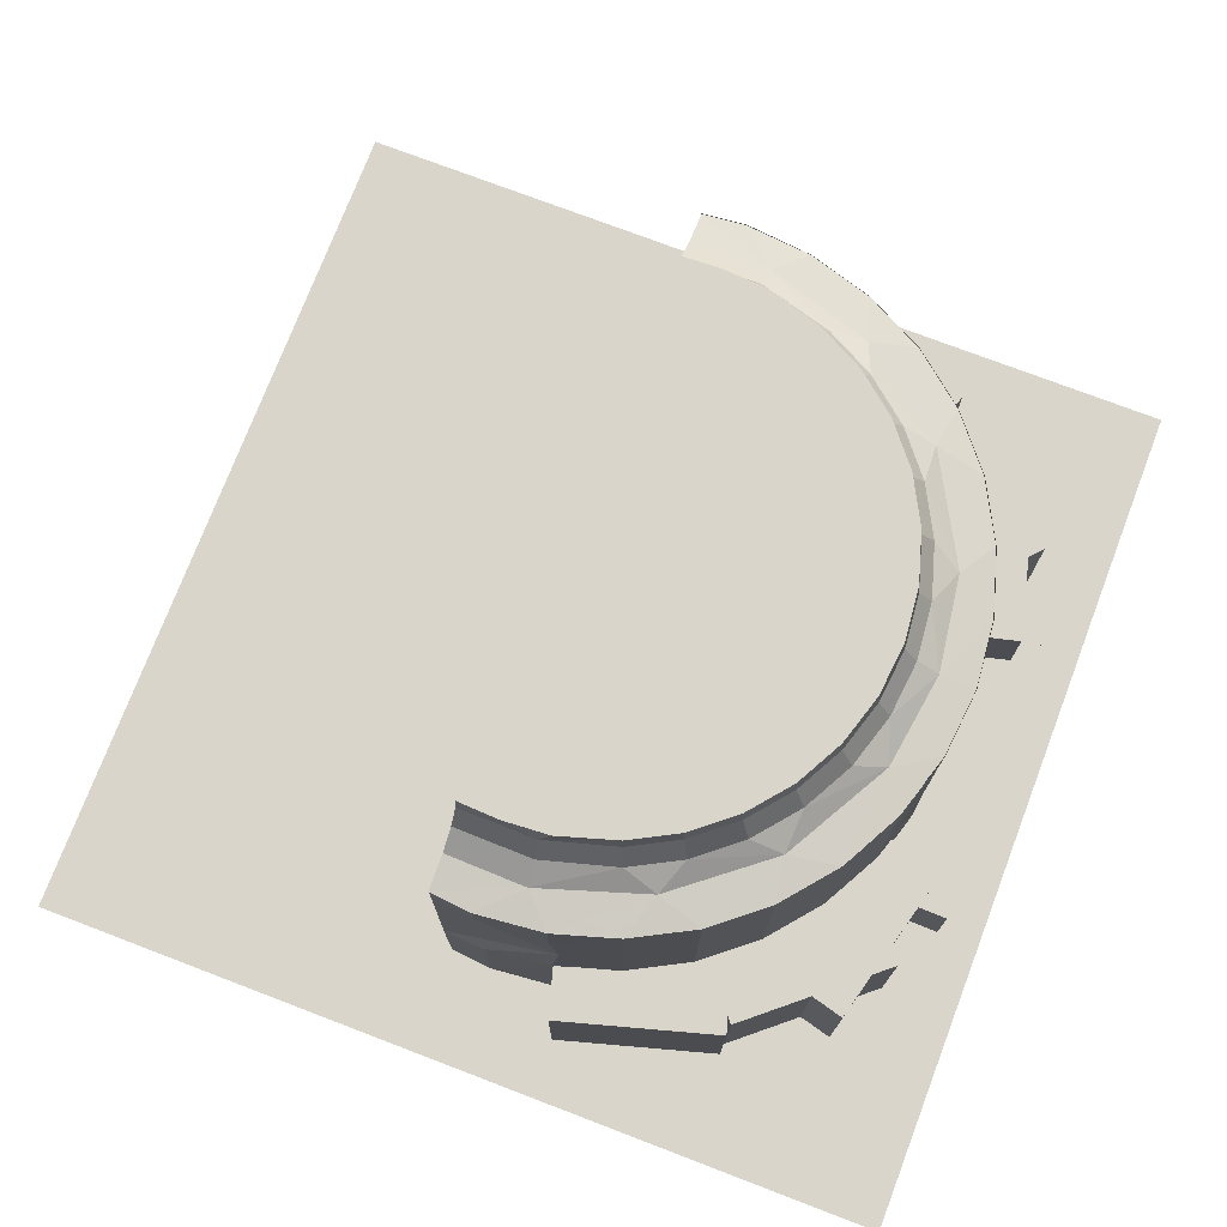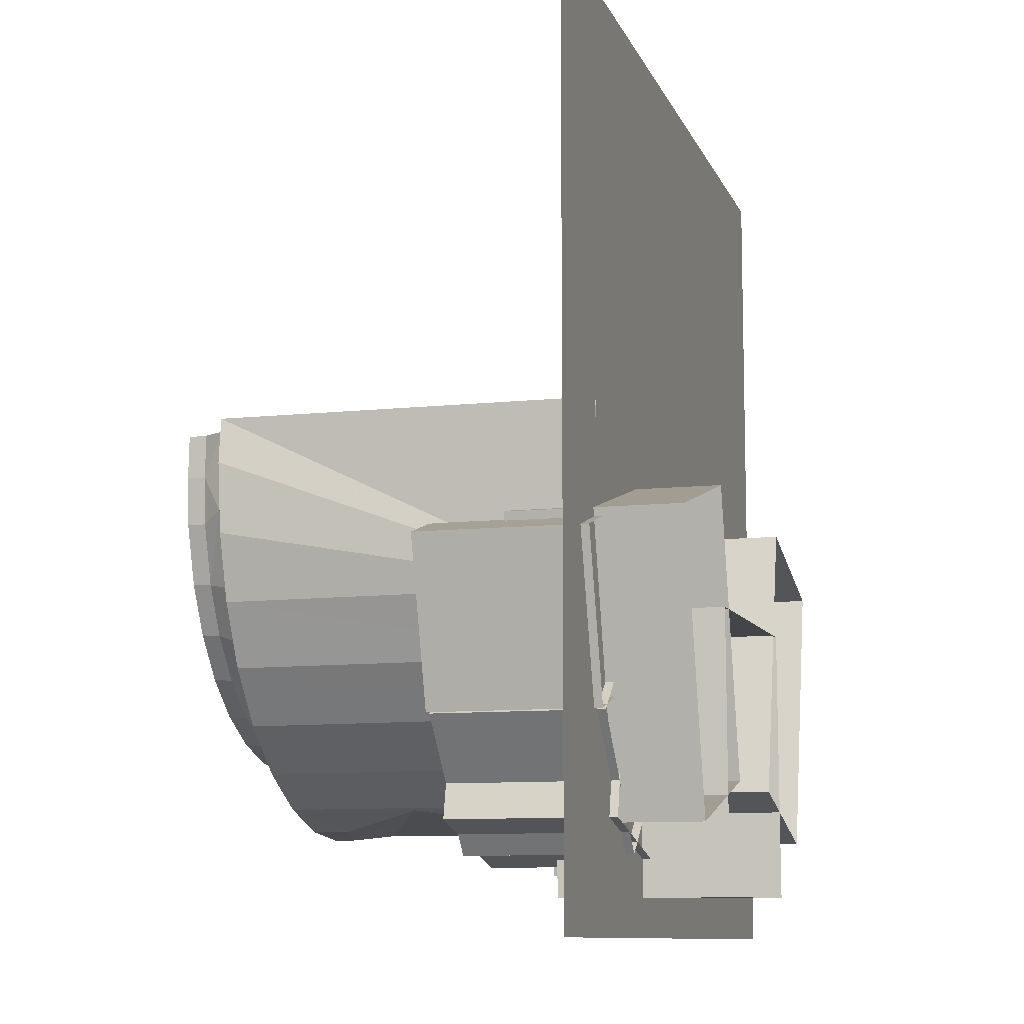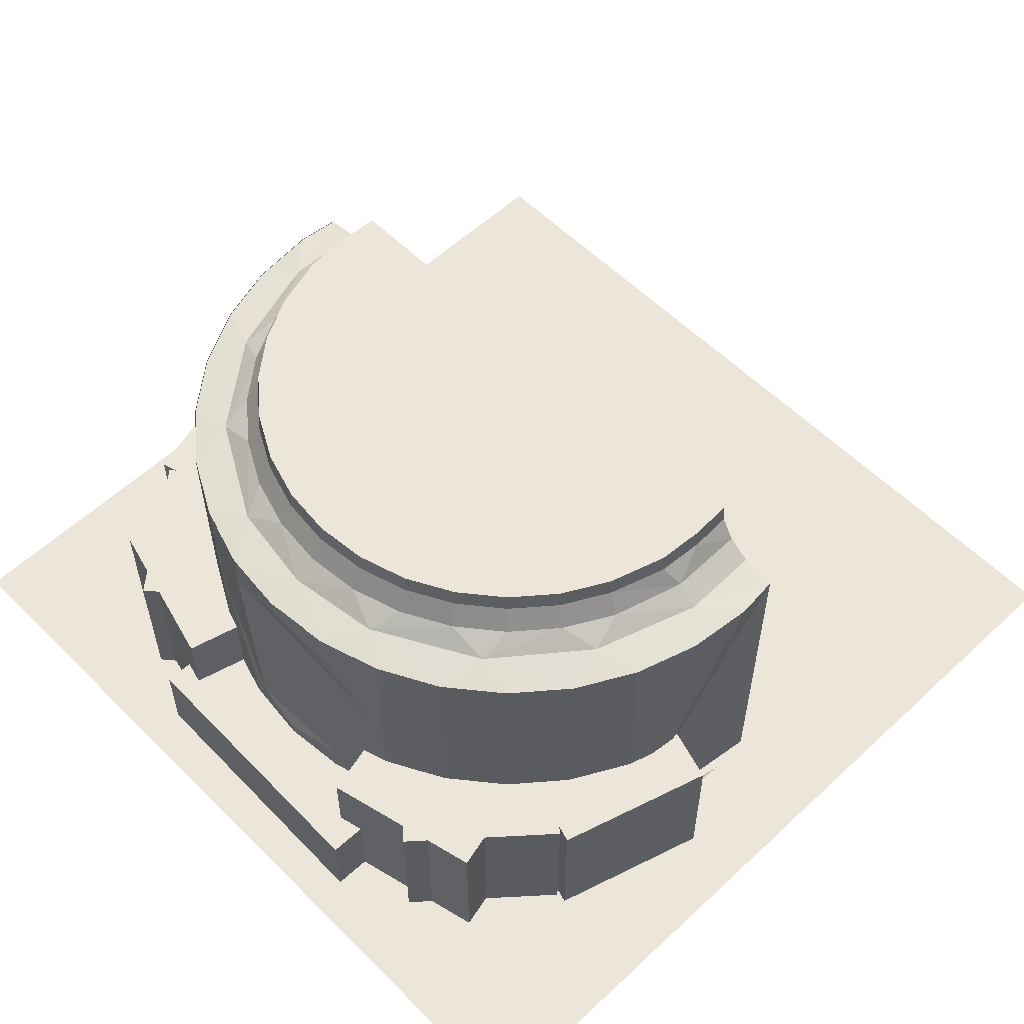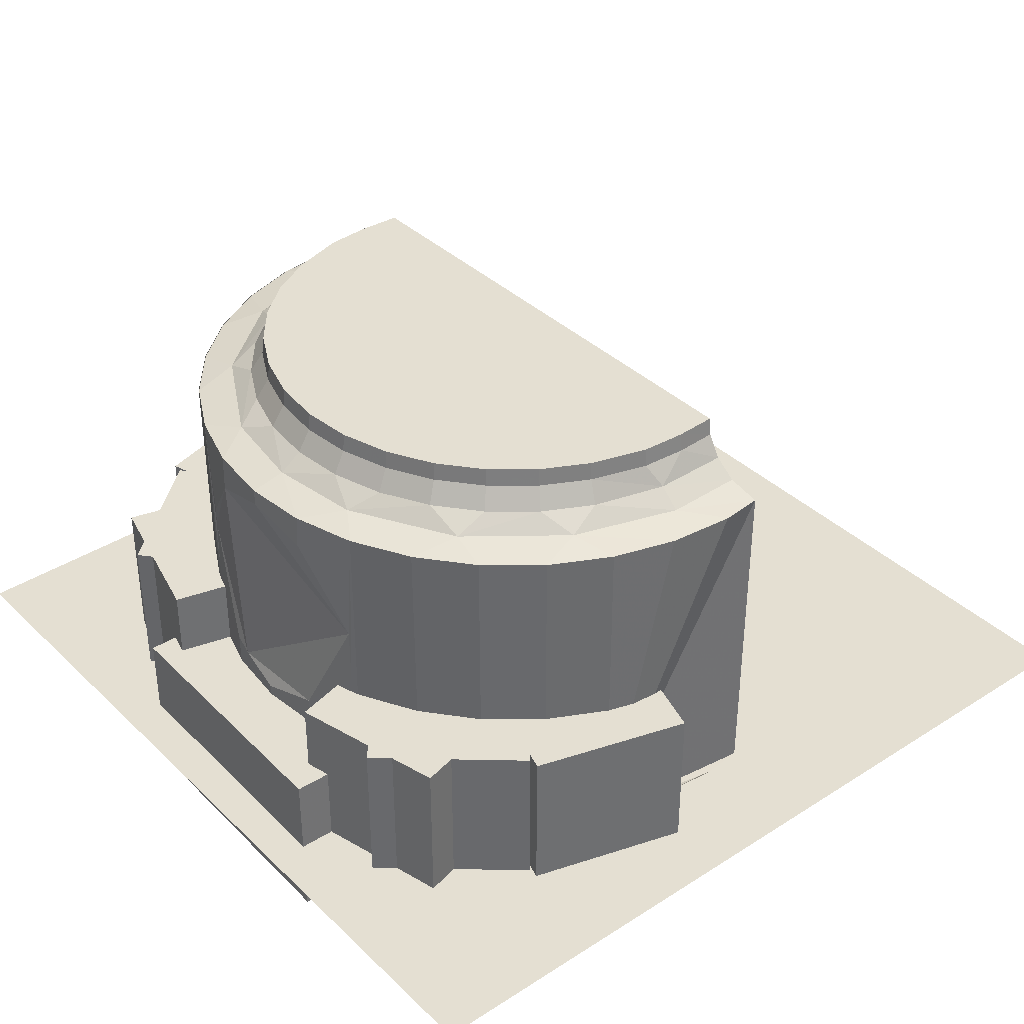
<metadata>
{"format":"obj","ext":"obj","renderer":"f3d","projection":"perspective","resolution":1024,"background":"white","views":[{"elev":74.7,"azim":110.9,"up":"+Y"},{"elev":-9.9,"azim":-74.3,"up":"+Z"},{"elev":56.7,"azim":-134.1,"up":"+Y"},{"elev":37.0,"azim":-129.5,"up":"+Y"}]}
</metadata>
<code>
o Mold__WallMT_Untitled.027
v -120.8 214.2 -632.3
v -121.8 19.48 -631.2
v -0.01513 20.12 -643
v 0 4.203 -629.3
v -241.2 20.18 -595.9
v -228.8 327 -600.5
v -118.5 0.1846 -602.2
v 0 0.1846 -613.9
v -121.8 4.201 -617.2
v -232.4 0.1846 -567.7
v -239 4.196 -581.6
v -337.3 0.1846 -511.6
v -346.8 4.187 -523.7
v -429.4 0.1846 -436
v -441.3 4.176 -445.8
v -504.9 0.1846 -344
v -354.3 18.66 -534.6
v -450.5 18.67 -455.3
v -518.6 4.164 -351
v -561 0.1846 -239.1
v -575.9 4.152 -243
v -595.5 0.1846 -125.2
v -588.9 19.29 -247.3
v -529.4 18.68 -358.8
v -611 4.143 -125.9
v -606.9 0.1846 -6.648
v -600.6 -1.767 71.4
v -622.5 4.148 -4.338
v -624.5 19.28 -127.8
v -628.4 19.07 71.52
v -636.1 19.3 -7.279
v -589.7 673.3 -250.3
v -530.8 673.5 -361.2
v -625.7 673.3 -132.1
v -451.7 673.5 -457.8
v -638.7 673.6 -8.179
v -630.3 673.3 71.61
v -353.9 673.6 -538
v -243.3 673.3 -596.6
v -227.6 439.8 -599.8
v -120.3 607.2 -633.1
v -124.9 673.3 -632.8
v -0.000342 640.2 -644.3
v 0.007443 673.3 -645
v 0.01459 20.14 -643
v 0.000522 178.1 -644.4
v 93.4 201.4 -635
v 121.8 19.48 -631.2
v 0 4.203 -629.3
v 128.4 219.4 -631.3
v 228.8 327 -600.5
v 0 0.1846 -613.9
v 118.5 0.1846 -602.2
v 121.8 4.201 -617.2
v 232.4 0.1846 -567.7
v 241.2 20.18 -595.9
v 239 4.196 -581.6
v 337.3 0.1846 -511.6
v 346.8 4.187 -523.7
v 429.4 0.1846 -436
v 354.3 18.66 -534.6
v 441.3 4.176 -445.8
v 504.9 0.1846 -344
v 450.5 18.67 -455.3
v 529.4 18.68 -358.8
v 518.6 4.164 -351
v 561 0.1846 -239.1
v 575.9 4.152 -243
v 595.5 0.1846 -125.2
v 611 4.143 -125.9
v 606.9 0.1846 -6.648
v 600.6 -1.767 71.4
v 622.5 4.148 -4.338
v 628.4 19.07 71.52
v 636.1 19.3 -7.279
v 630.8 255.3 71.53
v 635.5 254.6 -6.694
v 624.5 19.28 -127.8
v 624.9 296.1 -131.4
v 588.9 19.29 -247.3
v 620.4 429.2 -144.9
v 624.1 563.7 -129.8
v 637.6 603.8 -6.694
v 629.9 601.6 71.51
v 630.7 673.4 71.51
v 638.5 673.5 -6.937
v 625.9 673.4 -132.1
v 590.4 673.4 -249.2
v 530.8 673.5 -361.2
v 451.7 673.5 -457.8
v 353.9 673.6 -538
v 243.3 673.3 -596.6
v 227.2 439.3 -599.8
v 219.6 481.9 -603.3
v 124.9 673.3 -632.8
v 130.2 599 -630.8
v -0.007244 673.3 -645
v 496.7 790.2 71.51
v 500.3 790.2 -6.694
v 500.6 755.7 71.51
v 494.6 790.2 -91.42
v 525.4 714.8 71.51
v 502.7 756.8 -70.17
v 462.2 790.2 -198.2
v 566.2 685.4 71.51
v 465.9 755.7 -199.7
v 569.7 685.7 -77.19
v 629.9 673.1 71.51
v 637.6 673.1 -6.694
v 527.8 715.8 -73.89
v 625.3 673.1 -131.1
v 489.6 714.8 -209.5
v 505.9 685.7 -275.7
v 589 673.1 -250.7
v 530.1 673.1 -360.9
v 440.6 714.8 -301.1
v 372 685.5 -444.1
v 450.8 673.1 -457.5
v 419.3 755.7 -286.9
v 416 790.2 -284.6
v 374.7 714.8 -381.4
v 354.2 673.1 -536.8
v 356.6 755.7 -363.3
v 353.8 790.2 -360.5
v 294.4 714.8 -447.3
v 176.3 685.5 -553.2
v 244 673.1 -595.7
v 280.2 755.7 -426
v 278 790.2 -422.7
v 202.8 714.8 -496.3
v 124.4 673.1 -632
v 193 755.7 -472.6
v 191.5 790.2 -468.9
v 0 685.4 -578.6
v 0 673.1 -644.3
v 103.4 714.8 -526.4
v 0 714.8 -536.6
v 98.38 755.7 -501.3
v 0 755.7 -511
v 97.6 790.2 -497.4
v 0 790.2 -507
v -496.7 790.2 71.51
v -500.6 755.7 71.51
v -500.3 790.2 -6.694
v -504.3 755.7 -6.694
v -525.4 714.8 71.51
v -494.6 790.2 -91.42
v -527.8 715.8 -73.89
v -566.2 685.4 71.51
v -498.4 755.7 -92.57
v -462.2 790.2 -198.2
v -629.9 673.1 71.51
v -637.6 673.1 -6.694
v -569.7 685.7 -77.19
v -625.3 673.1 -131.1
v -465.9 755.7 -199.7
v -489.6 714.8 -209.5
v -589 673.1 -250.7
v -505.9 685.7 -275.7
v -530.1 673.1 -360.9
v -440.6 714.8 -301.1
v -450.8 673.1 -457.5
v -419.3 755.7 -286.9
v -416 790.2 -284.6
v -374.7 714.8 -381.4
v -372 685.5 -444.1
v -354.2 673.1 -536.8
v -356.6 755.7 -363.3
v -353.8 790.2 -360.5
v -294.4 714.8 -447.3
v -244 673.1 -595.7
v -280.2 755.7 -426
v -278 790.2 -422.7
v -202.8 714.8 -496.3
v -176.3 685.5 -553.2
v -124.4 673.1 -632
v -193 755.7 -472.6
v -191.5 790.2 -468.9
v 0 673.1 -644.3
v 0 685.4 -578.6
v -103.4 714.8 -526.4
v 0 714.8 -536.6
v -98.38 755.7 -501.3
v 0 755.7 -511
v -97.6 790.2 -497.4
v 0 790.2 -507
v 500.3 790.2 -6.694
v 496.7 790.2 71.51
v 0 790.2 71.51
v 494.6 790.2 -91.42
v 462.2 790.2 -198.2
v 416 790.2 -284.6
v 353.8 790.2 -360.5
v 278 790.2 -422.7
v 191.5 790.2 -468.9
v 97.6 790.2 -497.4
v 0 790.2 -507
v -500.3 790.2 -6.694
v 0 790.2 71.51
v -496.7 790.2 71.51
v -494.6 790.2 -91.42
v -462.2 790.2 -198.2
v -416 790.2 -284.6
v -353.8 790.2 -360.5
v -278 790.2 -422.7
v -191.5 790.2 -468.9
v -97.6 790.2 -497.4
v 0 790.2 -507
v -518.3 -15.34 -632.2
v -518.3 293.7 -632.2
v -218.2 -15.34 -706.2
v -218.2 293.7 -706.2
v -444.3 -15.34 -332.1
v -444.3 293.7 -332.1
v -144.2 -15.34 -406.2
v -144.2 293.7 -406.2
v -619.3 -157.5 -117.5
v -619.3 156.7 -117.5
v -477.4 -157.5 -639.8
v -477.4 156.7 -639.8
v -294.9 -157.5 -29.35
v -294.9 156.7 -29.35
v -153 -157.5 -551.7
v -153 156.7 -551.7
v -826.7 -0.314 820
v 826.7 -0.314 820
v -826.7 -0.3132 -833.4
v 826.7 -0.3132 -833.4
v -264.9 -157.4 -762.7
v -264.9 156.8 -762.7
v 276.3 -157.4 -753.6
v 276.3 156.8 -753.6
v -273.5 -157.4 -247.6
v -273.5 156.8 -247.6
v 267.7 -157.4 -238.6
v 267.7 156.8 -238.6
v 292.2 -157.5 -31.04
v 292.2 156.7 -31.04
v 150.4 -157.5 -553.3
v 150.4 156.7 -553.3
v 616.6 -157.5 -119.2
v 616.6 156.7 -119.2
v 474.8 -157.5 -641.5
v 474.8 156.7 -641.5
v -709.2 -15.33 -160.6
v -709.2 293.7 -160.6
v -620.7 -15.33 -456.7
v -620.7 293.7 -456.7
v -413.1 -15.33 -72.04
v -413.1 293.7 -72.04
v -324.6 -15.33 -368.1
v -324.6 293.7 -368.1
v -600.5 -15.34 -457.2
v -600.5 293.7 -457.2
v -398 -15.34 -690.6
v -398 293.7 -690.6
v -367.1 -15.34 -254.6
v -367.1 293.7 -254.6
v -164.5 -15.34 -488.1
v -164.5 293.7 -488.1
v 715.4 -15.9 -159
v 715.4 293.2 -159
v 630.2 -15.9 -456
v 630.2 293.2 -456
v 418.3 -15.9 -73.77
v 418.3 293.2 -73.77
v 333.1 -15.9 -370.9
v 333.1 293.2 -370.9
v 529.8 -15.91 -632.7
v 529.8 293.1 -632.7
v 230.6 -15.91 -710.1
v 230.6 293.1 -710.1
v 452.4 -15.91 -333.5
v 452.4 293.1 -333.5
v 153.2 -15.91 -410.9
v 153.2 293.1 -410.9
v 610 -15.91 -456.7
v 610 293.1 -456.7
v 410.2 -15.91 -692.5
v 410.2 293.1 -692.5
v 374.3 -15.91 -256.9
v 374.3 293.1 -256.9
v 174.4 -15.91 -492.6
v 174.4 293.1 -492.6
f 212/1 209/1 210/1
f 215/1 212/1 216/1
f 215/1 214/1 213/1
f 209/1 214/1 210/1
f 210/1 216/1 212/1
f 217/1 220/1 219/1
f 223/1 220/1 224/1
f 221/1 224/1 222/1
f 221/1 218/1 217/1
f 218/1 224/1 220/1
f 225/1 228/1 227/1
f 231/1 230/1 232/1
f 231/1 236/1 235/1
f 235/1 234/1 233/1
f 229/1 234/1 230/1
f 236/1 230/1 234/1
f 239/1 238/1 240/1
f 239/1 244/1 243/1
f 241/1 244/1 242/1
f 241/1 238/1 237/1
f 238/1 244/1 240/1
f 245/1 248/1 247/1
f 252/1 247/1 248/1
f 249/1 252/1 250/1
f 245/1 250/1 246/1
f 250/1 248/1 246/1
f 256/1 253/1 254/1
f 255/1 260/1 259/1
f 259/1 258/1 257/1
f 253/1 258/1 254/1
f 260/1 254/1 258/1
f 261/1 264/1 263/1
f 263/1 268/1 267/1
f 267/1 266/1 265/1
f 261/1 266/1 262/1
f 266/1 264/1 262/1
f 269/1 272/1 271/1
f 271/1 276/1 275/1
f 275/1 274/1 273/1
f 269/1 274/1 270/1
f 270/1 276/1 272/1
f 279/1 278/1 280/1
f 283/1 280/1 284/1
f 283/1 282/1 281/1
f 281/1 278/1 277/1
f 278/1 284/1 280/1
f 212/1 211/1 209/1
f 215/1 211/1 212/1
f 215/1 216/1 214/1
f 209/1 213/1 214/1
f 211/1 215/1 213/1
f 210/1 214/1 216/1
f 217/1 218/1 220/1
f 223/1 219/1 220/1
f 221/1 223/1 224/1
f 221/1 222/1 218/1
f 218/1 222/1 224/1
f 225/1 226/1 228/1
f 231/1 229/1 230/1
f 231/1 232/1 236/1
f 235/1 236/1 234/1
f 229/1 233/1 234/1
f 236/1 232/1 230/1
f 239/1 237/1 238/1
f 239/1 240/1 244/1
f 241/1 243/1 244/1
f 241/1 242/1 238/1
f 238/1 242/1 244/1
f 245/1 246/1 248/1
f 252/1 251/1 247/1
f 249/1 251/1 252/1
f 245/1 249/1 250/1
f 250/1 252/1 248/1
f 256/1 255/1 253/1
f 255/1 256/1 260/1
f 259/1 260/1 258/1
f 253/1 257/1 258/1
f 260/1 256/1 254/1
f 261/1 262/1 264/1
f 263/1 264/1 268/1
f 267/1 268/1 266/1
f 261/1 265/1 266/1
f 266/1 268/1 264/1
f 269/1 270/1 272/1
f 271/1 272/1 276/1
f 275/1 276/1 274/1
f 269/1 273/1 274/1
f 270/1 274/1 276/1
f 279/1 277/1 278/1
f 283/1 279/1 280/1
f 283/1 284/1 282/1
f 281/1 282/1 278/1
f 278/1 282/1 284/1
f 3/2 46/2 1/2
f 3/2 1/2 2/2
f 4/2 3/2 2/2
f 5/2 2/2 1/2
f 6/2 5/2 1/2
f 7/2 8/2 4/2
f 7/2 4/2 9/2
f 4/2 2/2 9/2
f 10/2 7/2 9/2
f 5/2 9/2 2/2
f 10/2 9/2 11/2
f 11/2 9/2 5/2
f 12/2 10/2 11/2
f 13/2 12/2 11/2
f 13/2 14/2 12/2
f 17/2 11/2 5/2
f 17/2 13/2 11/2
f 13/2 15/2 14/2
f 15/2 16/2 14/2
f 17/2 18/2 13/2
f 18/2 15/2 13/2
f 15/2 19/2 16/2
f 19/2 20/2 16/2
f 18/2 24/2 15/2
f 24/2 19/2 15/2
f 19/2 21/2 20/2
f 21/2 22/2 20/2
f 24/2 23/2 19/2
f 19/2 23/2 21/2
f 21/2 25/2 22/2
f 22/2 25/2 26/2
f 28/2 27/2 26/2
f 25/2 28/2 26/2
f 30/2 27/2 28/2
f 21/2 29/2 25/2
f 21/2 23/2 29/2
f 31/2 28/2 25/2
f 31/2 30/2 28/2
f 29/2 31/2 25/2
f 24/2 32/2 23/2
f 33/2 32/2 24/2
f 33/2 24/2 18/2
f 35/2 33/2 18/2
f 35/2 18/2 17/2
f 38/2 35/2 17/2
f 38/2 17/2 5/2
f 38/2 5/2 39/2
f 39/2 5/2 6/2
f 39/2 6/2 40/2
f 39/2 40/2 41/2
f 42/2 39/2 41/2
f 42/2 41/2 43/2
f 44/2 42/2 43/2
f 45/2 48/2 46/2
f 48/2 47/2 46/2
f 48/2 50/2 47/2
f 45/2 49/2 48/2
f 48/2 56/2 50/2
f 50/2 56/2 51/2
f 49/2 52/2 53/2
f 49/2 53/2 54/2
f 48/2 49/2 54/2
f 54/2 53/2 55/2
f 48/2 54/2 56/2
f 54/2 55/2 57/2
f 56/2 54/2 57/2
f 57/2 55/2 58/2
f 57/2 58/2 59/2
f 59/2 58/2 60/2
f 56/2 57/2 61/2
f 61/2 57/2 59/2
f 59/2 60/2 62/2
f 60/2 63/2 62/2
f 61/2 59/2 64/2
f 59/2 62/2 64/2
f 64/2 62/2 65/2
f 62/2 63/2 66/2
f 62/2 66/2 65/2
f 63/2 67/2 66/2
f 66/2 67/2 68/2
f 67/2 69/2 68/2
f 65/2 66/2 80/2
f 66/2 68/2 80/2
f 68/2 69/2 70/2
f 69/2 71/2 70/2
f 80/2 68/2 78/2
f 68/2 70/2 78/2
f 71/2 72/2 73/2
f 70/2 71/2 73/2
f 73/2 72/2 74/2
f 70/2 73/2 75/2
f 73/2 74/2 75/2
f 78/2 70/2 75/2
f 74/2 76/2 75/2
f 76/2 77/2 75/2
f 77/2 79/2 75/2
f 75/2 79/2 78/2
f 80/2 78/2 79/2
f 81/2 80/2 79/2
f 88/2 80/2 81/2
f 65/2 80/2 88/2
f 88/2 81/2 82/2
f 65/2 88/2 89/2
f 64/2 65/2 89/2
f 87/2 88/2 82/2
f 64/2 89/2 90/2
f 61/2 64/2 90/2
f 86/2 87/2 82/2
f 86/2 82/2 83/2
f 84/2 86/2 83/2
f 85/2 86/2 84/2
f 61/2 90/2 91/2
f 61/2 91/2 56/2
f 91/2 92/2 56/2
f 56/2 92/2 51/2
f 51/2 92/2 93/2
f 93/2 92/2 94/2
f 94/2 92/2 96/2
f 92/2 95/2 96/2
f 95/2 43/2 96/2
f 97/2 43/2 95/2
f 98/2 99/2 100/2
f 99/2 103/2 100/2
f 99/2 101/2 103/2
f 100/2 103/2 102/2
f 101/2 104/2 103/2
f 103/2 110/2 102/2
f 102/2 110/2 105/2
f 103/2 104/2 106/2
f 110/2 107/2 105/2
f 105/2 107/2 108/2
f 107/2 109/2 108/2
f 103/2 106/2 110/2
f 107/2 111/2 109/2
f 110/2 112/2 107/2
f 106/2 112/2 110/2
f 107/2 113/2 111/2
f 112/2 113/2 107/2
f 113/2 114/2 111/2
f 113/2 115/2 114/2
f 106/2 116/2 112/2
f 112/2 116/2 113/2
f 113/2 117/2 115/2
f 116/2 117/2 113/2
f 117/2 118/2 115/2
f 106/2 119/2 116/2
f 104/2 119/2 106/2
f 104/2 120/2 119/2
f 116/2 121/2 117/2
f 119/2 121/2 116/2
f 117/2 122/2 118/2
f 119/2 120/2 123/2
f 119/2 123/2 121/2
f 120/2 124/2 123/2
f 121/2 125/2 117/2
f 121/2 123/2 125/2
f 117/2 126/2 122/2
f 117/2 125/2 126/2
f 122/2 126/2 127/2
f 123/2 124/2 128/2
f 123/2 128/2 125/2
f 124/2 129/2 128/2
f 125/2 130/2 126/2
f 125/2 128/2 130/2
f 127/2 126/2 131/2
f 128/2 129/2 132/2
f 128/2 132/2 130/2
f 129/2 133/2 132/2
f 126/2 134/2 131/2
f 131/2 134/2 135/2
f 130/2 136/2 126/2
f 126/2 136/2 134/2
f 130/2 132/2 136/2
f 136/2 137/2 134/2
f 132/2 138/2 136/2
f 136/2 138/2 137/2
f 132/2 133/2 138/2
f 138/2 139/2 137/2
f 133/2 140/2 138/2
f 138/2 140/2 139/2
f 140/2 141/2 139/2
f 142/2 143/2 144/2
f 143/2 145/2 144/2
f 143/2 146/2 145/2
f 144/2 145/2 147/2
f 146/2 148/2 145/2
f 146/2 149/2 148/2
f 145/2 150/2 147/2
f 145/2 148/2 150/2
f 147/2 150/2 151/2
f 149/2 154/2 148/2
f 149/2 152/2 154/2
f 152/2 153/2 154/2
f 153/2 155/2 154/2
f 150/2 148/2 156/2
f 150/2 156/2 151/2
f 148/2 154/2 157/2
f 148/2 157/2 156/2
f 154/2 155/2 159/2
f 154/2 159/2 157/2
f 155/2 158/2 159/2
f 159/2 158/2 160/2
f 156/2 157/2 161/2
f 157/2 159/2 161/2
f 159/2 160/2 166/2
f 161/2 159/2 166/2
f 166/2 160/2 162/2
f 156/2 161/2 163/2
f 151/2 156/2 163/2
f 151/2 163/2 164/2
f 161/2 166/2 165/2
f 163/2 161/2 165/2
f 166/2 162/2 167/2
f 163/2 168/2 164/2
f 163/2 165/2 168/2
f 164/2 168/2 169/2
f 165/2 166/2 170/2
f 165/2 170/2 168/2
f 166/2 167/2 175/2
f 166/2 175/2 170/2
f 167/2 171/2 175/2
f 168/2 172/2 169/2
f 168/2 170/2 172/2
f 169/2 172/2 173/2
f 170/2 175/2 174/2
f 170/2 174/2 172/2
f 171/2 176/2 175/2
f 172/2 177/2 173/2
f 172/2 174/2 177/2
f 173/2 177/2 178/2
f 176/2 179/2 180/2
f 175/2 176/2 180/2
f 174/2 175/2 181/2
f 175/2 180/2 181/2
f 174/2 181/2 177/2
f 181/2 180/2 182/2
f 177/2 181/2 183/2
f 181/2 182/2 183/2
f 177/2 183/2 178/2
f 183/2 182/2 184/2
f 178/2 183/2 185/2
f 183/2 184/2 185/2
f 185/2 184/2 186/2
f 187/2 188/2 189/2
f 190/2 187/2 189/2
f 190/2 189/2 191/2
f 189/2 192/2 191/2
f 189/2 193/2 192/2
f 189/2 194/2 193/2
f 189/2 195/2 194/2
f 189/2 196/2 195/2
f 189/2 197/2 196/2
f 198/2 199/2 200/2
f 201/2 199/2 198/2
f 201/2 202/2 199/2
f 199/2 202/2 203/2
f 199/2 203/2 204/2
f 199/2 204/2 205/2
f 199/2 205/2 206/2
f 199/2 206/2 207/2
f 199/2 207/2 208/2
f 47/2 96/2 40/2
f 83/2 82/2 81/2
f 36/2 37/2 23/2
f 30/2 23/2 37/2
f 40/2 6/2 1/2
f 1/2 46/2 47/2
f 47/2 50/2 93/2
f 50/2 51/2 93/2
f 93/2 94/2 96/2
f 47/2 93/2 96/2
f 96/2 43/2 40/2
f 43/2 41/2 40/2
f 40/2 1/2 47/2
f 79/2 77/2 81/2
f 77/2 76/2 81/2
f 76/2 84/2 81/2
f 84/2 83/2 81/2
f 32/2 34/2 23/2
f 34/2 36/2 23/2
f 30/2 31/2 23/2

</code>
